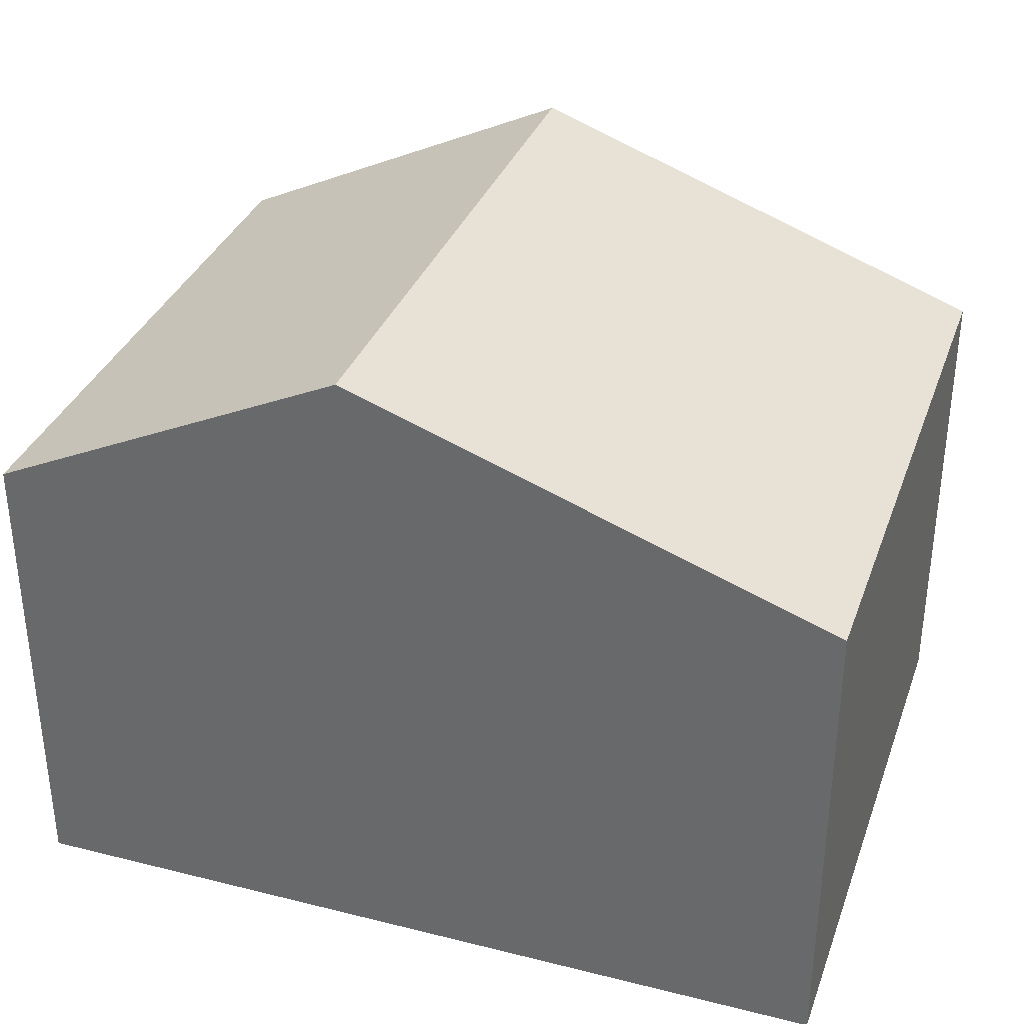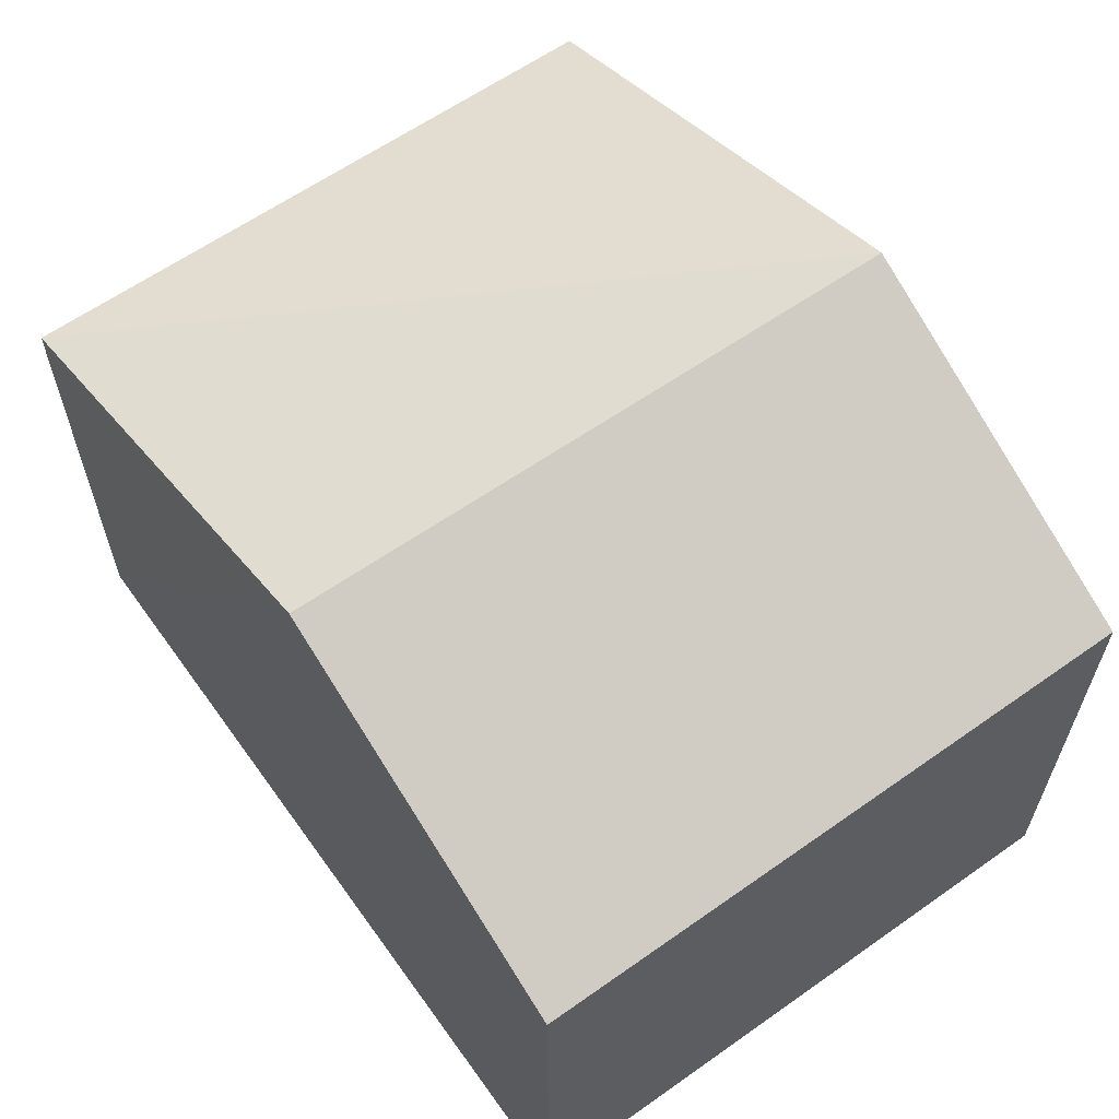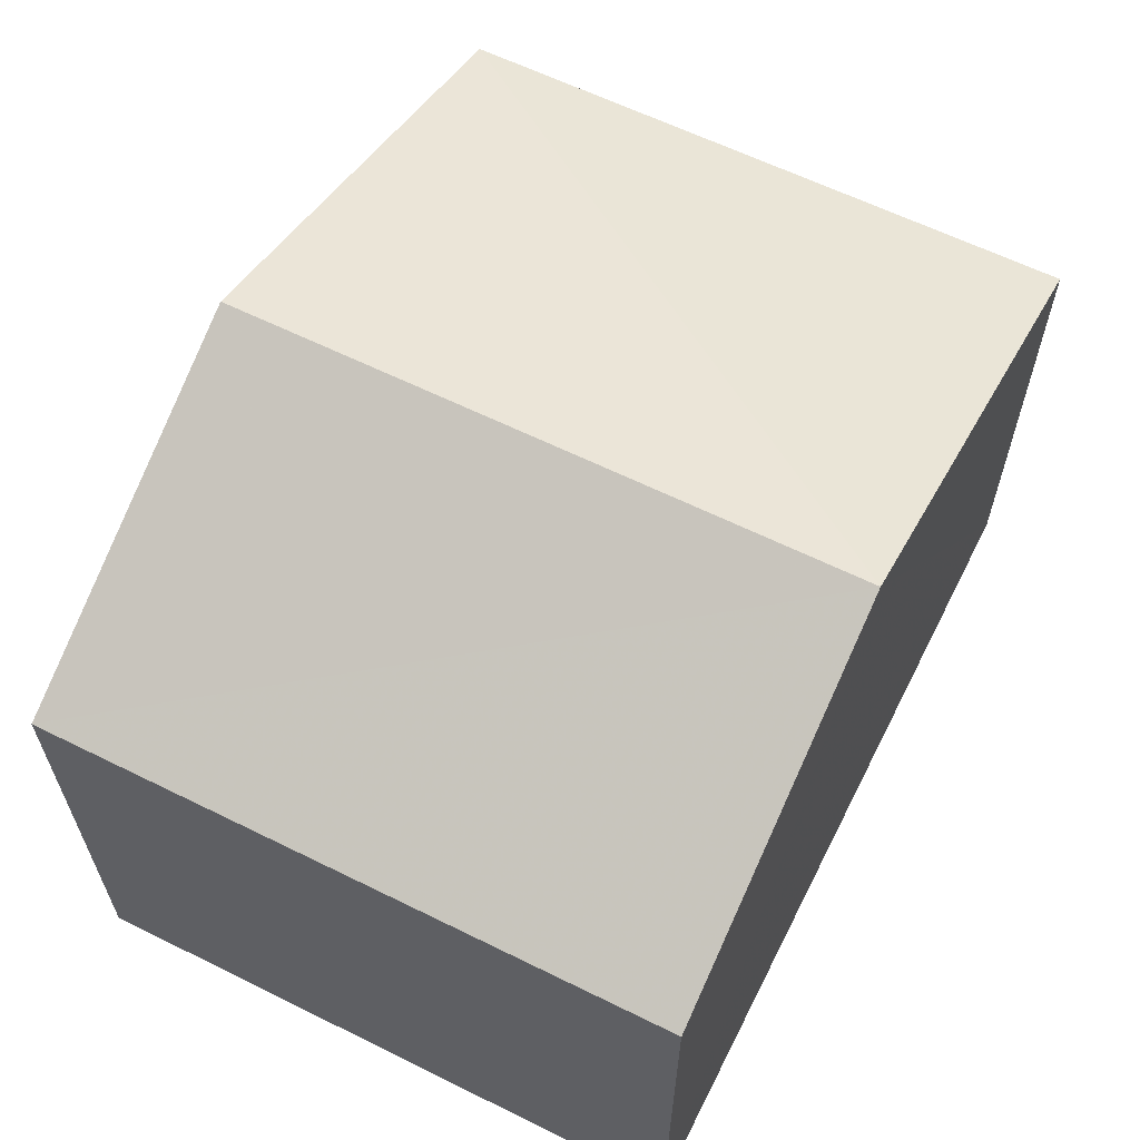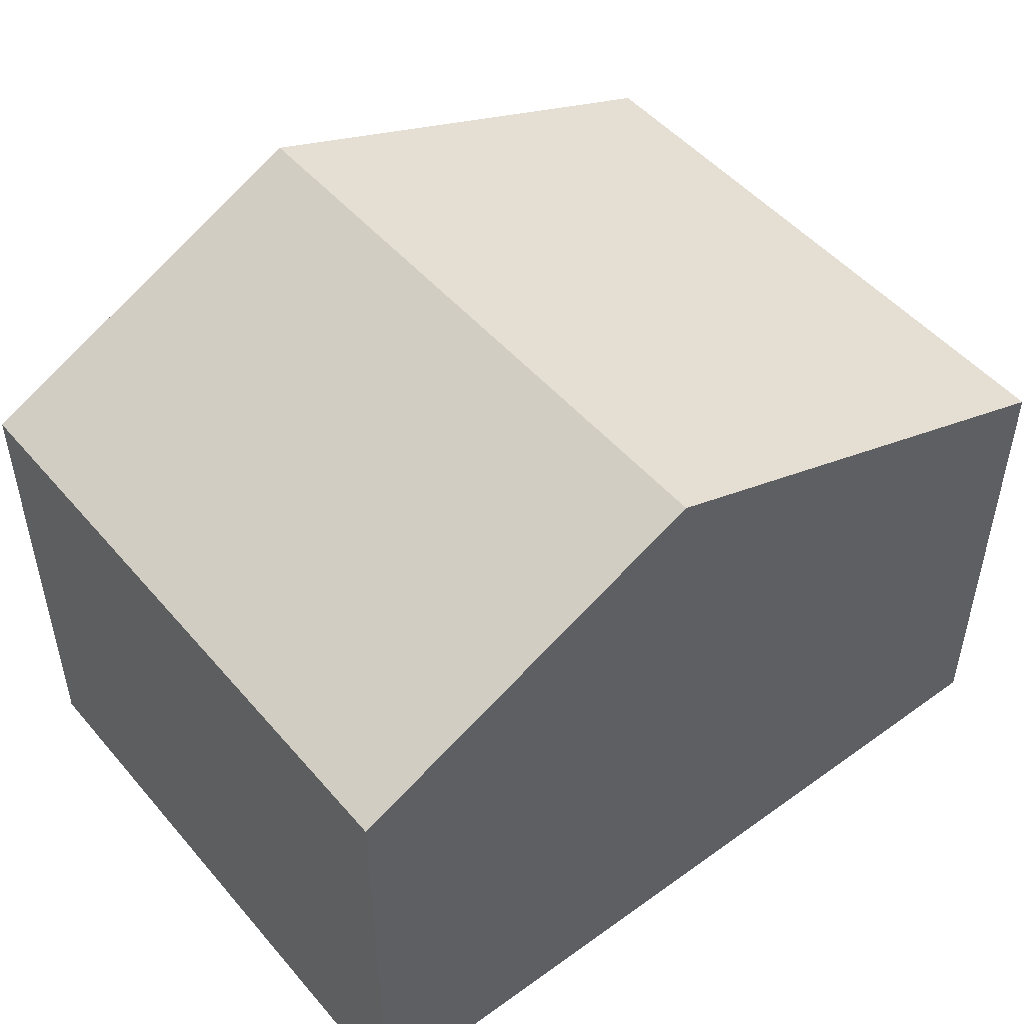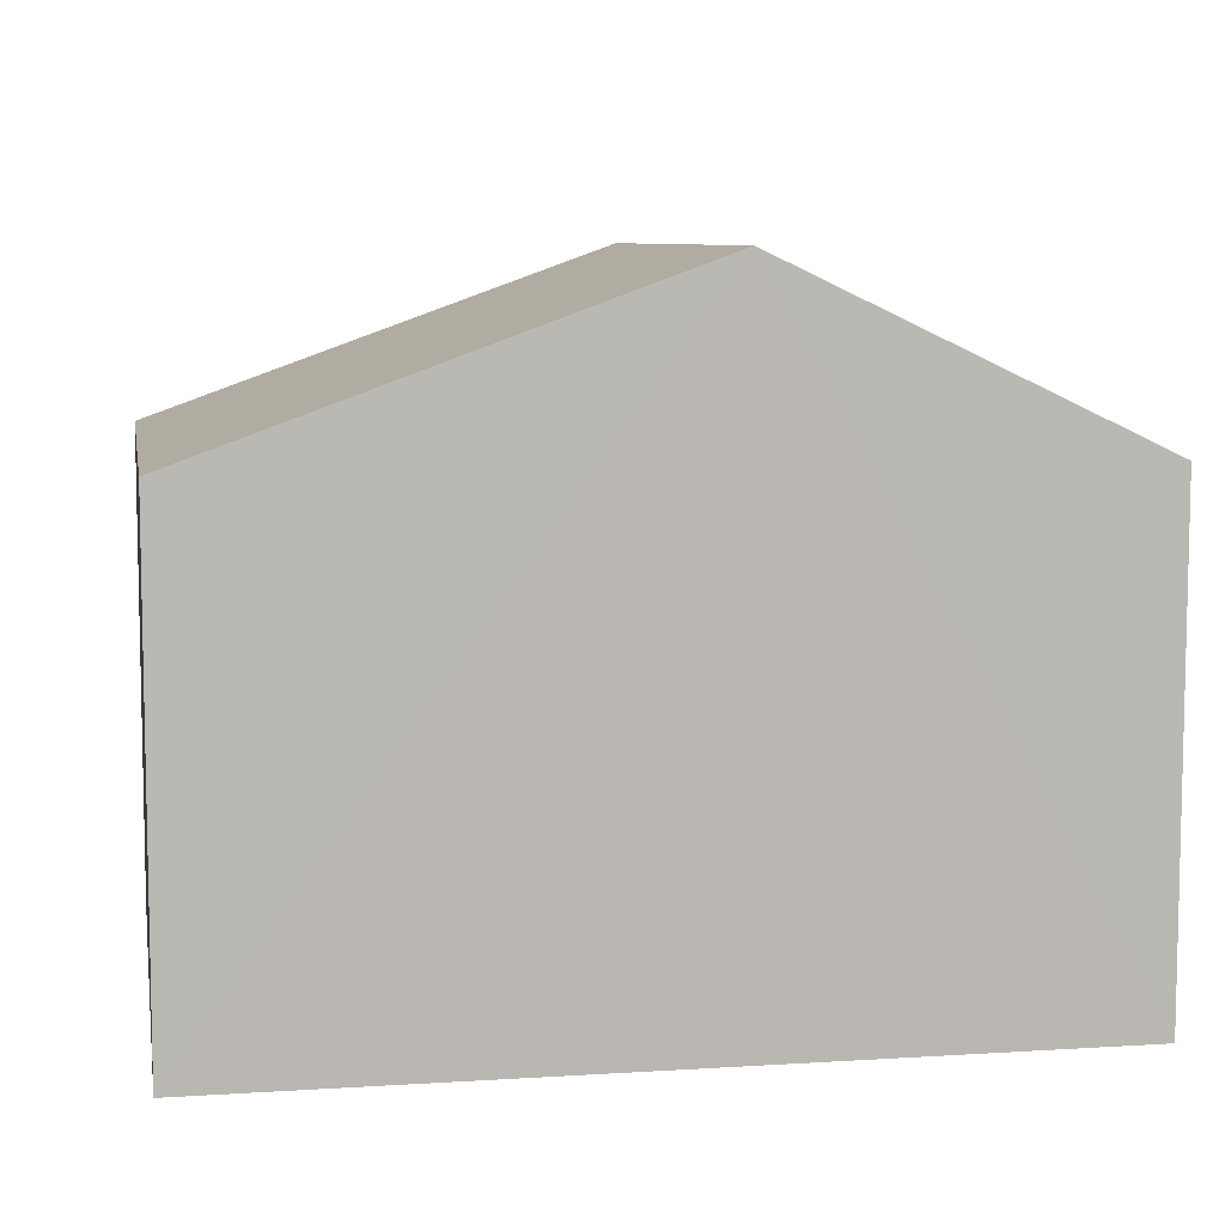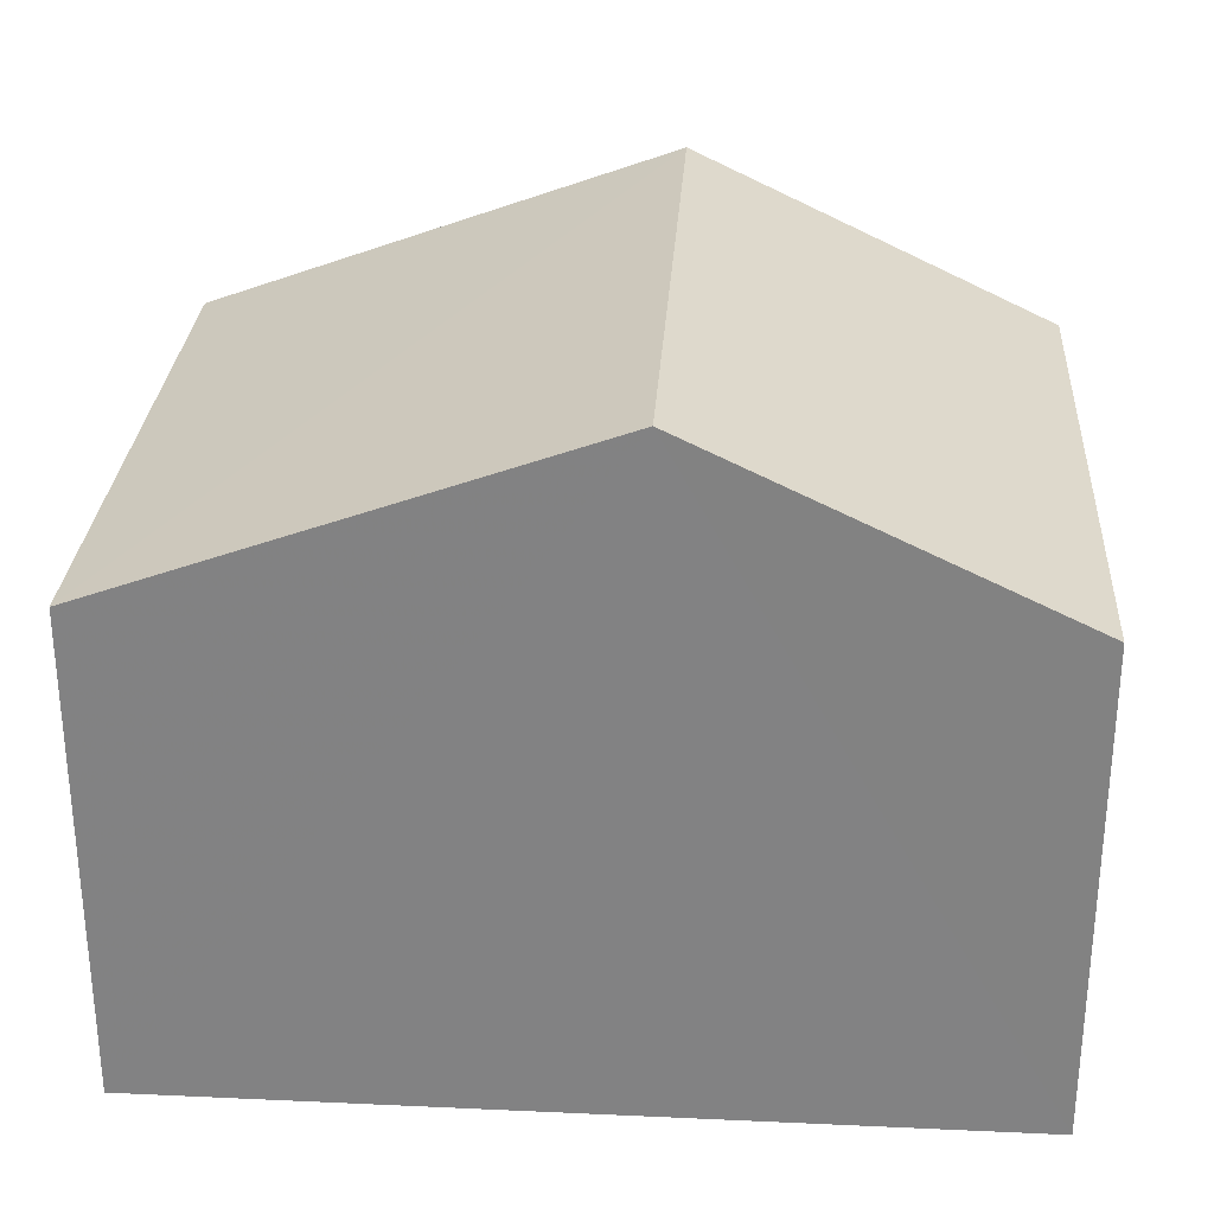
<metadata>
{"format":"obj","ext":"obj","renderer":"f3d","projection":"perspective","resolution":1024,"background":"white","views":[{"elev":34.3,"azim":16.2,"up":"+Z"},{"elev":61.5,"azim":-127.9,"up":"+Z"},{"elev":61.8,"azim":-65.7,"up":"+Z"},{"elev":49.3,"azim":-41.0,"up":"+Z"},{"elev":7.9,"azim":167.5,"up":"+Z"},{"elev":28.8,"azim":-178.6,"up":"+Z"}]}
</metadata>
<code>
v -3.728e+05 -1.034e+05 31.79
v -3.728e+05 -1.034e+05 31.79
v -3.728e+05 -1.034e+05 31.79
v -3.728e+05 -1.034e+05 31.79
v -3.728e+05 -1.034e+05 37.15
v -3.728e+05 -1.034e+05 35.74
v -3.728e+05 -1.034e+05 37.15
v -3.728e+05 -1.034e+05 35.74
v -3.728e+05 -1.034e+05 35.74
v -3.728e+05 -1.034e+05 35.74
f 1 2 3
f 1 4 2
f 5 6 7
f 5 8 6
f 9 10 5
f 7 9 5
f 10 1 5
f 1 3 5
f 3 8 5
f 6 2 7
f 2 4 7
f 4 9 7
f 8 3 2
f 6 8 2
f 10 4 1
f 10 9 4

</code>
